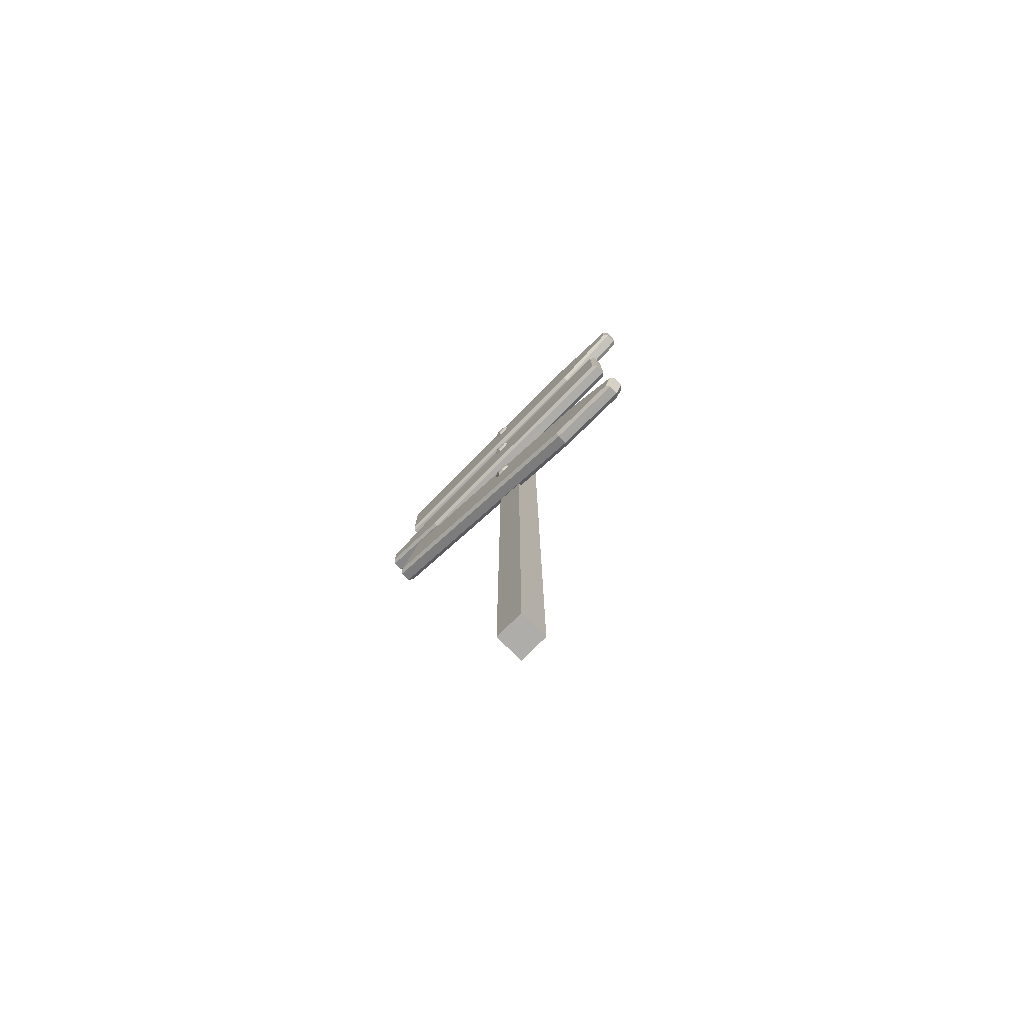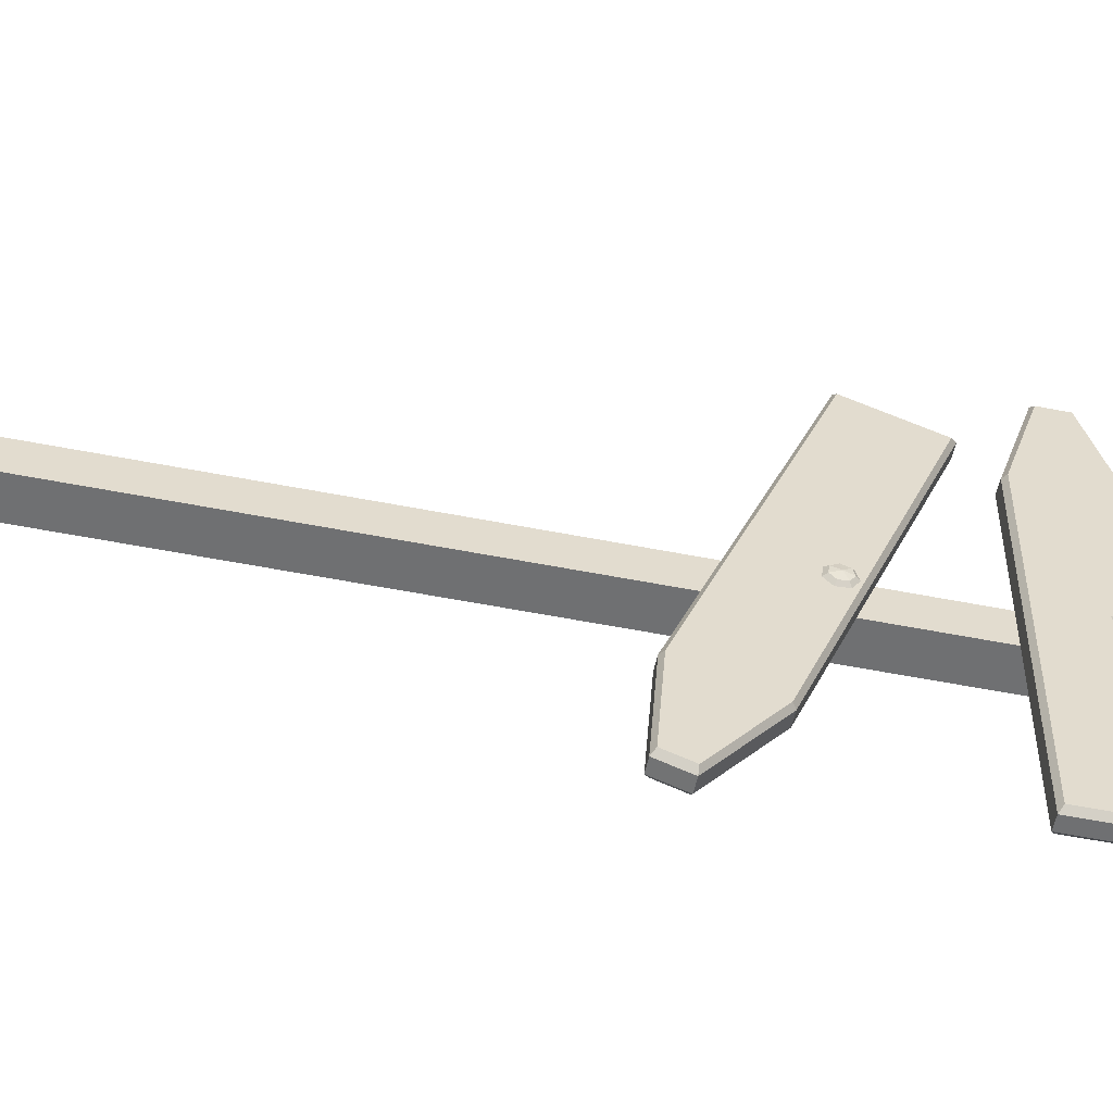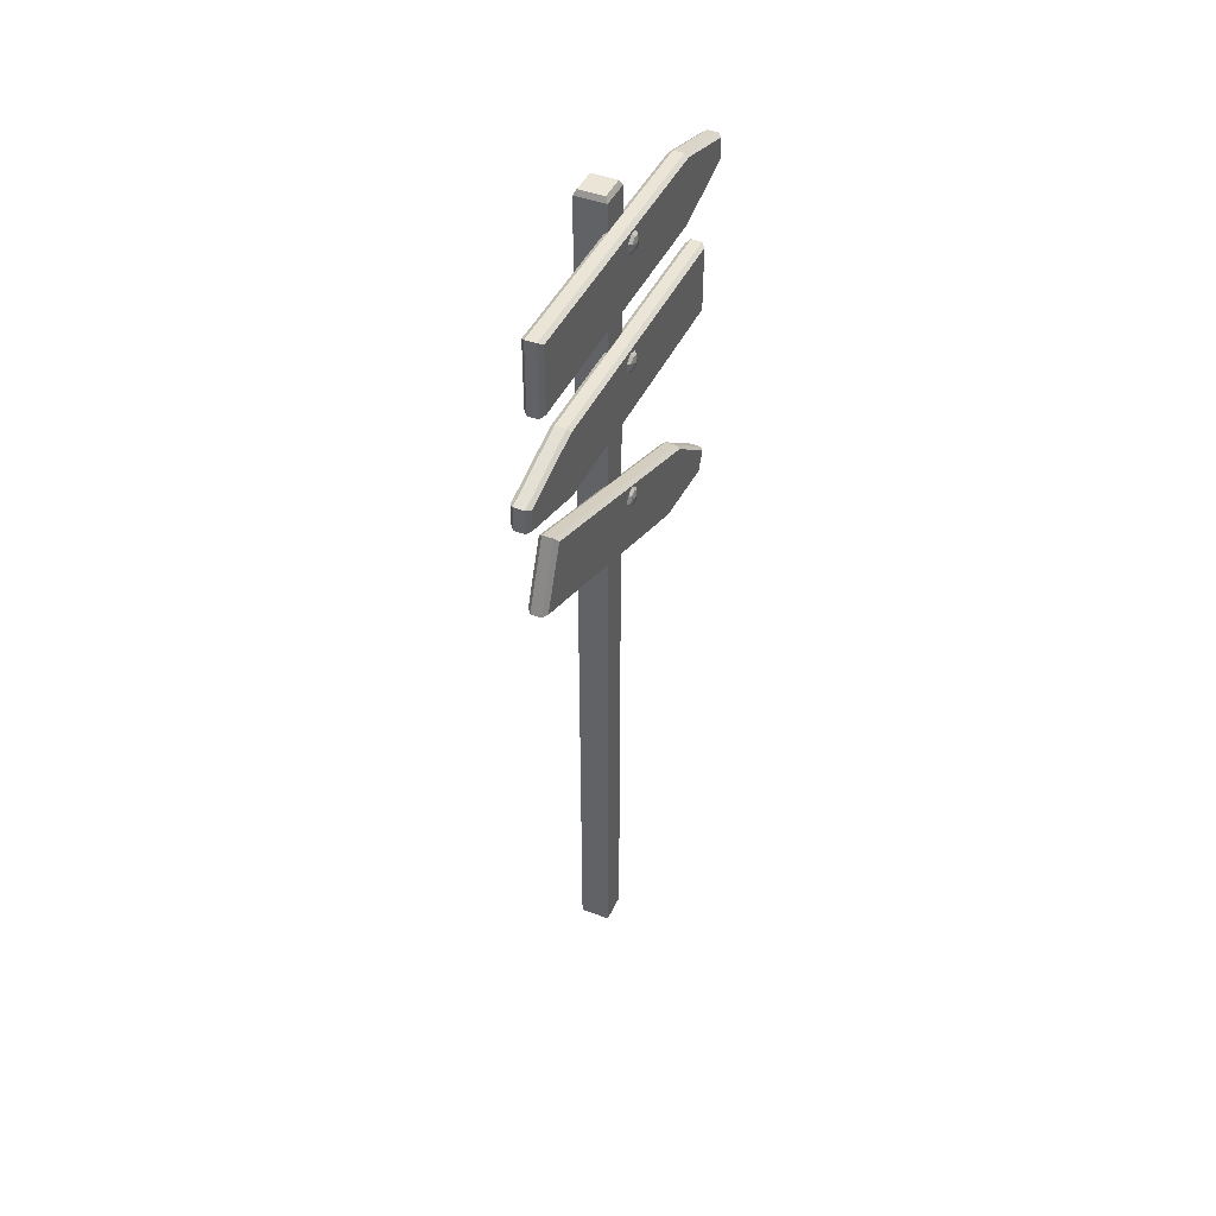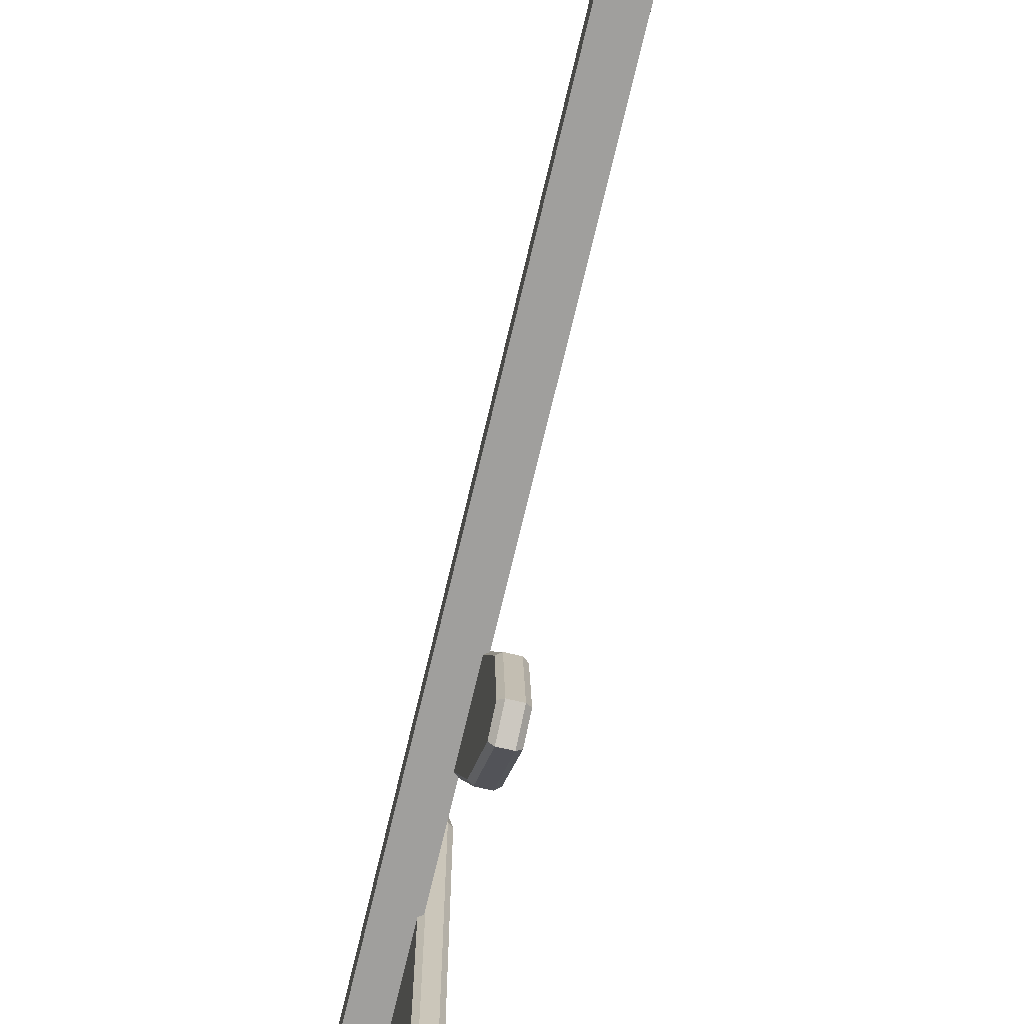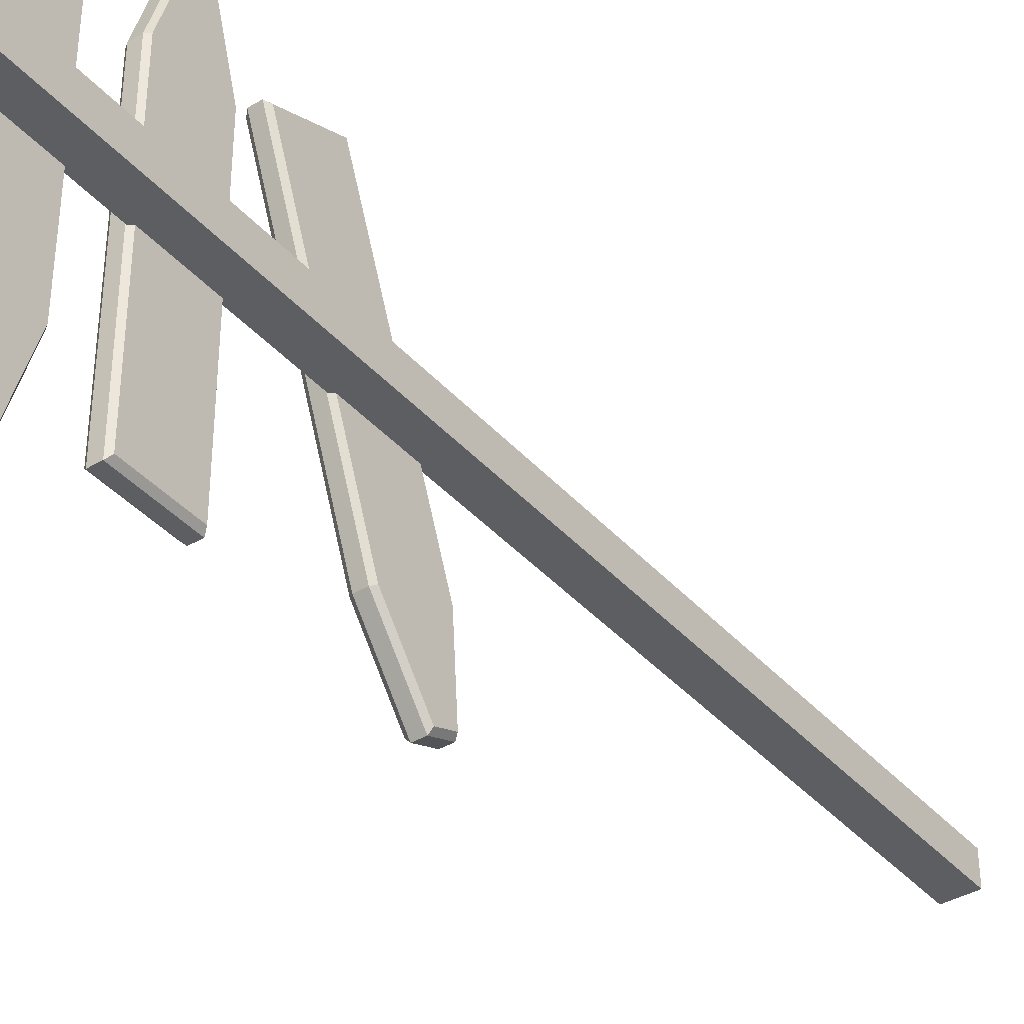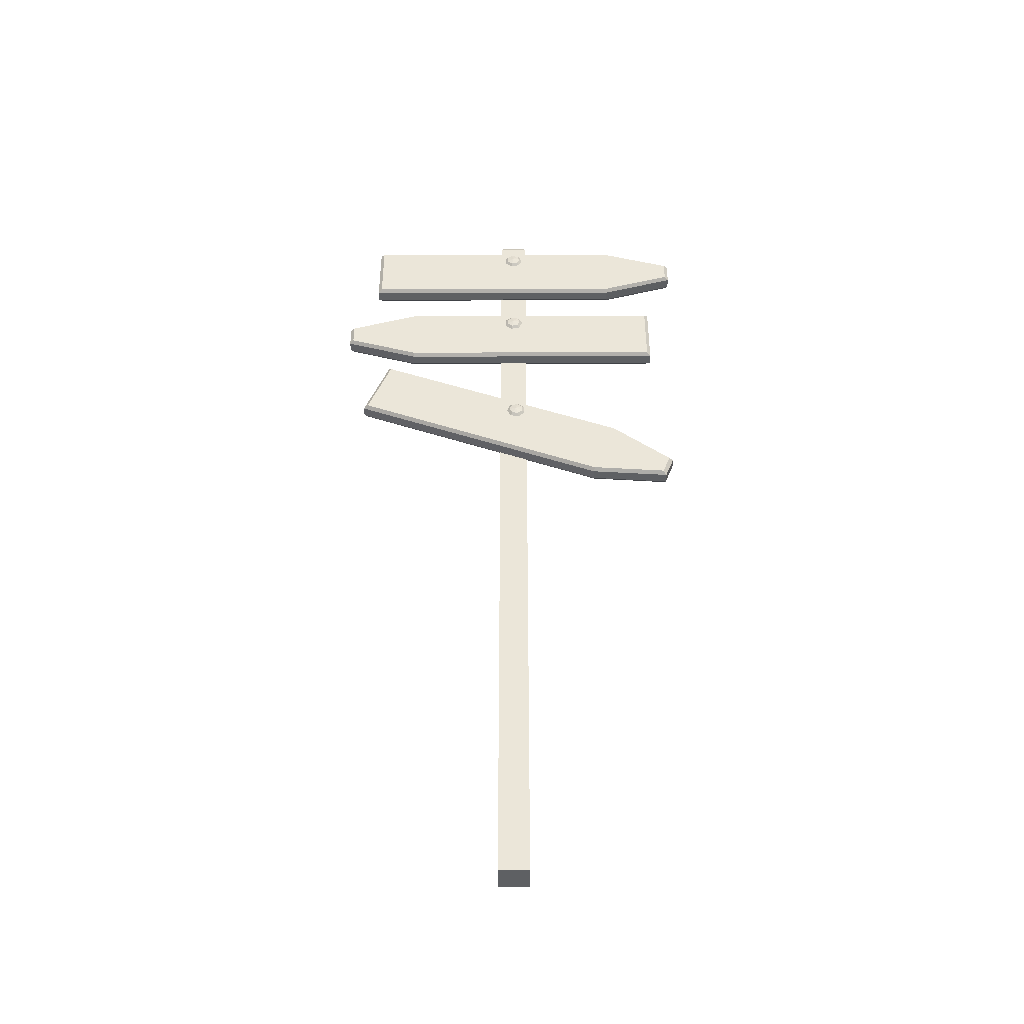
<metadata>
{"format":"obj","ext":"obj","renderer":"f3d","projection":"perspective","resolution":1024,"background":"white","views":[{"elev":-77.2,"azim":135.3,"up":"+Y"},{"elev":-54.9,"azim":78.2,"up":"+Z"},{"elev":44.4,"azim":24.1,"up":"+Y"},{"elev":-71.4,"azim":-13.3,"up":"+Z"},{"elev":-38.6,"azim":-143.6,"up":"+Z"},{"elev":-42.7,"azim":90.2,"up":"+Y"}]}
</metadata>
<code>
o Cube
v 0.1991 12.04 -0.1991
v 0.1991 -0.01599 -0.1991
v 0.1991 12.04 0.1991
v 0.1991 -0.01599 0.1991
v -0.1991 12.04 -0.1991
v -0.1991 -0.01599 -0.1991
v -0.1991 12.04 0.1991
v -0.1991 -0.01599 0.1991
v 0.1654 12.11 0.1654
v -0.1654 12.11 0.1654
v 0.1654 12.11 -0.1654
v -0.1654 12.11 -0.1654
f 5 7 10 12
f 4 3 7 8
f 8 7 5 6
f 6 2 4 8
f 2 1 3 4
f 6 5 1 2
f 11 12 10 9
f 3 1 11 9
f 1 5 12 11
f 7 3 9 10
o Cube.001
v 0.2065 10.74 2.216
v 0.1548 10.78 2.164
v 0.2065 11.7 2.216
v 0.1548 11.66 2.164
v 0.1548 10.78 -1.53
v 0.2065 10.74 -1.53
v 0.2065 11.7 -1.53
v 0.1548 11.66 -1.53
v 0.3995 10.78 2.164
v 0.3478 10.74 2.216
v 0.3478 11.7 2.216
v 0.3995 11.66 2.164
v 0.3478 10.74 -1.53
v 0.3995 10.78 -1.53
v 0.3995 11.66 -1.53
v 0.3478 11.7 -1.53
v 0.1548 11.36 -2.505
v 0.2065 11.38 -2.557
v 0.1548 11.08 -2.505
v 0.2065 11.06 -2.557
v 0.3995 11.08 -2.505
v 0.3478 11.06 -2.557
v 0.3995 11.36 -2.505
v 0.3478 11.38 -2.557
f 22 23 15 13
f 26 27 24 21
f 27 26 33 35
f 28 19 15 23
f 14 16 20 17
f 17 20 29 31
f 25 18 32 34
f 32 30 36 34
f 19 28 36 30
f 18 13 14 17
f 13 15 16 14
f 15 19 20 16
f 22 25 26 21
f 28 23 24 27
f 23 22 21 24
f 30 32 31 29
f 35 33 34 36
f 27 35 36 28
f 29 20 19 30
f 32 18 17 31
f 25 34 33 26
f 18 25 22 13
o Cube.002
v 0.2065 10.15 -2.167
v 0.1548 10.11 -2.115
v 0.2065 9.193 -2.167
v 0.1548 9.231 -2.115
v 0.1548 10.11 1.579
v 0.2065 10.15 1.579
v 0.2065 9.193 1.579
v 0.1548 9.231 1.579
v 0.3995 10.11 -2.115
v 0.3478 10.15 -2.167
v 0.3478 9.193 -2.167
v 0.3995 9.231 -2.115
v 0.3478 10.15 1.579
v 0.3995 10.11 1.579
v 0.3995 9.231 1.579
v 0.3478 9.193 1.579
v 0.1548 9.529 2.554
v 0.2065 9.507 2.606
v 0.1548 9.811 2.554
v 0.2065 9.833 2.606
v 0.3995 9.811 2.554
v 0.3478 9.833 2.606
v 0.3995 9.529 2.554
v 0.3478 9.507 2.606
f 46 47 39 37
f 50 51 48 45
f 51 50 57 59
f 52 43 39 47
f 38 40 44 41
f 41 44 53 55
f 49 42 56 58
f 56 54 60 58
f 43 52 60 54
f 42 37 38 41
f 37 39 40 38
f 39 43 44 40
f 46 49 50 45
f 52 47 48 51
f 47 46 45 48
f 54 56 55 53
f 59 57 58 60
f 51 59 60 52
f 53 44 43 54
f 56 42 41 55
f 49 58 57 50
f 42 49 46 37
o Sphere
v 0.4316 9.93 -0.09832
v 0.3829 9.93 -0.1591
v 0.3226 9.93 -0.1591
v 0.2739 9.93 -0.09832
v 0.4316 9.853 -0.0613
v 0.3829 9.806 -0.09918
v 0.3226 9.806 -0.09918
v 0.2739 9.853 -0.0613
v 0.4316 9.834 0.02188
v 0.3829 9.775 0.0354
v 0.3226 9.775 0.0354
v 0.2739 9.834 0.02188
v 0.4316 9.887 0.08858
v 0.3829 9.861 0.1433
v 0.3226 9.861 0.1433
v 0.2739 9.887 0.08858
v 0.4502 9.93 1e-06
v 0.4316 9.973 0.08858
v 0.3829 9.999 0.1433
v 0.3226 9.999 0.1433
v 0.2739 9.973 0.08858
v 0.2553 9.93 1e-06
v 0.4316 10.03 0.02188
v 0.3829 10.09 0.0354
v 0.3226 10.09 0.0354
v 0.2739 10.03 0.02188
v 0.4316 10.01 -0.0613
v 0.3829 10.05 -0.09918
v 0.3226 10.05 -0.09918
v 0.2739 10.01 -0.0613
f 64 63 67 68
f 62 61 65 66
f 82 64 68
f 63 62 66 67
f 61 77 65
f 65 77 69
f 68 67 71 72
f 66 65 69 70
f 82 68 72
f 67 66 70 71
f 69 77 73
f 72 71 75 76
f 70 69 73 74
f 82 72 76
f 71 70 74 75
f 73 77 78
f 76 75 80 81
f 74 73 78 79
f 82 76 81
f 75 74 79 80
f 78 77 83
f 81 80 85 86
f 79 78 83 84
f 82 81 86
f 80 79 84 85
f 83 77 87
f 86 85 89 90
f 84 83 87 88
f 82 86 90
f 85 84 88 89
f 87 77 61
f 90 89 63 64
f 88 87 61 62
f 82 90 64
f 89 88 62 63
o Sphere.001
v 0.4316 11.5 -0.09832
v 0.3829 11.5 -0.1591
v 0.3226 11.5 -0.1591
v 0.2739 11.5 -0.09832
v 0.4316 11.42 -0.0613
v 0.3829 11.38 -0.09918
v 0.3226 11.38 -0.09918
v 0.2739 11.42 -0.0613
v 0.4316 11.4 0.02188
v 0.3829 11.34 0.0354
v 0.3226 11.34 0.0354
v 0.2739 11.4 0.02188
v 0.4316 11.46 0.08858
v 0.3829 11.43 0.1433
v 0.3226 11.43 0.1433
v 0.2739 11.46 0.08858
v 0.4502 11.5 1e-06
v 0.4316 11.54 0.08858
v 0.3829 11.57 0.1433
v 0.3226 11.57 0.1433
v 0.2739 11.54 0.08858
v 0.2553 11.5 1e-06
v 0.4316 11.6 0.02188
v 0.3829 11.65 0.0354
v 0.3226 11.65 0.0354
v 0.2739 11.6 0.02188
v 0.4316 11.58 -0.0613
v 0.3829 11.62 -0.09918
v 0.3226 11.62 -0.09918
v 0.2739 11.58 -0.0613
f 94 93 97 98
f 92 91 95 96
f 112 94 98
f 93 92 96 97
f 91 107 95
f 95 107 99
f 98 97 101 102
f 96 95 99 100
f 112 98 102
f 97 96 100 101
f 99 107 103
f 102 101 105 106
f 100 99 103 104
f 112 102 106
f 101 100 104 105
f 103 107 108
f 106 105 110 111
f 104 103 108 109
f 112 106 111
f 105 104 109 110
f 108 107 113
f 111 110 115 116
f 109 108 113 114
f 112 111 116
f 110 109 114 115
f 113 107 117
f 116 115 119 120
f 114 113 117 118
f 112 116 120
f 115 114 118 119
f 117 107 91
f 120 119 93 94
f 118 117 91 92
f 112 120 94
f 119 118 92 93
o Sphere.002
v 0.4316 7.882 -0.1304
v 0.3829 7.86 -0.187
v 0.3226 7.86 -0.187
v 0.2739 7.882 -0.1304
v 0.4316 7.823 -0.06806
v 0.3829 7.765 -0.08619
v 0.3226 7.765 -0.08619
v 0.2739 7.823 -0.06806
v 0.4316 7.836 0.01635
v 0.3829 7.785 0.05039
v 0.3226 7.785 0.05039
v 0.2739 7.836 0.01635
v 0.4316 7.909 0.0593
v 0.3829 7.905 0.1199
v 0.3226 7.905 0.1199
v 0.2739 7.909 0.0593
v 0.4502 7.917 -0.03872
v 0.4316 7.989 0.02843
v 0.3829 8.033 0.06994
v 0.3226 8.033 0.06994
v 0.2739 7.989 0.02843
v 0.2553 7.917 -0.03872
v 0.4316 8.014 -0.053
v 0.3829 8.075 -0.06182
v 0.3226 8.075 -0.06182
v 0.2739 8.014 -0.053
v 0.4316 7.967 -0.1237
v 0.3829 7.997 -0.1762
v 0.3226 7.997 -0.1762
v 0.2739 7.967 -0.1237
f 124 123 127 128
f 122 121 125 126
f 142 124 128
f 123 122 126 127
f 121 137 125
f 125 137 129
f 128 127 131 132
f 126 125 129 130
f 142 128 132
f 127 126 130 131
f 129 137 133
f 132 131 135 136
f 130 129 133 134
f 142 132 136
f 131 130 134 135
f 133 137 138
f 136 135 140 141
f 134 133 138 139
f 142 136 141
f 135 134 139 140
f 138 137 143
f 141 140 145 146
f 139 138 143 144
f 142 141 146
f 140 139 144 145
f 143 137 147
f 146 145 149 150
f 144 143 147 148
f 142 146 150
f 145 144 148 149
f 147 137 121
f 150 149 123 124
f 148 147 121 122
f 142 150 124
f 149 148 122 123
o Cube.003
v 0.2065 8.015 2.3
v 0.1548 8.031 2.238
v 0.2065 8.904 1.955
v 0.1548 8.85 1.921
v 0.1548 6.695 -1.206
v 0.2065 6.66 -1.192
v 0.2065 7.549 -1.537
v 0.1548 7.514 -1.523
v 0.3995 8.031 2.238
v 0.3478 8.015 2.3
v 0.3478 8.904 1.955
v 0.3995 8.85 1.921
v 0.3478 6.66 -1.192
v 0.3995 6.695 -1.206
v 0.3995 7.514 -1.523
v 0.3478 7.549 -1.537
v 0.1548 6.883 -2.325
v 0.2065 6.885 -2.381
v 0.1548 6.62 -2.222
v 0.2065 6.581 -2.263
v 0.3995 6.62 -2.222
v 0.3478 6.581 -2.263
v 0.3995 6.883 -2.325
v 0.3478 6.885 -2.381
f 160 161 153 151
f 164 165 162 159
f 165 164 171 173
f 166 157 153 161
f 152 154 158 155
f 155 158 167 169
f 163 156 170 172
f 170 168 174 172
f 157 166 174 168
f 156 151 152 155
f 151 153 154 152
f 153 157 158 154
f 160 163 164 159
f 166 161 162 165
f 161 160 159 162
f 168 170 169 167
f 173 171 172 174
f 165 173 174 166
f 167 158 157 168
f 170 156 155 169
f 163 172 171 164
f 156 163 160 151

</code>
